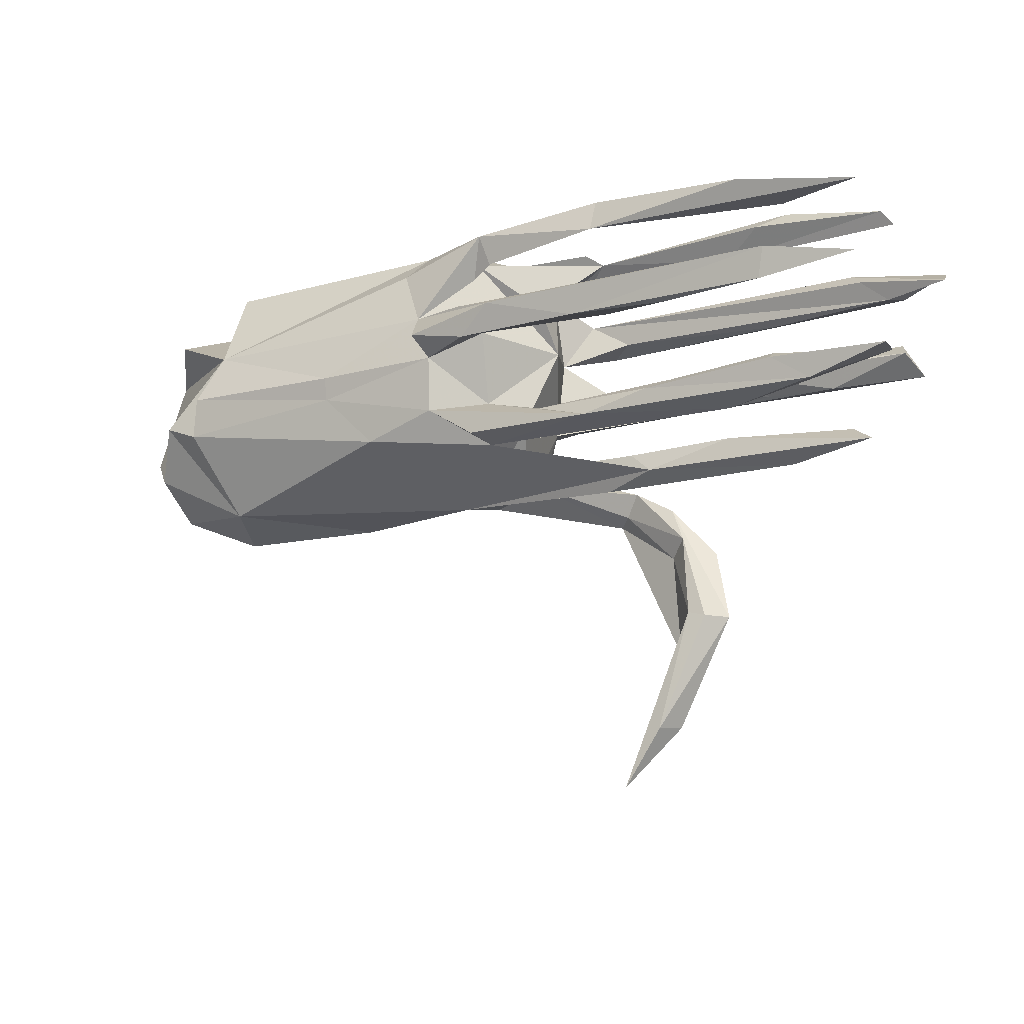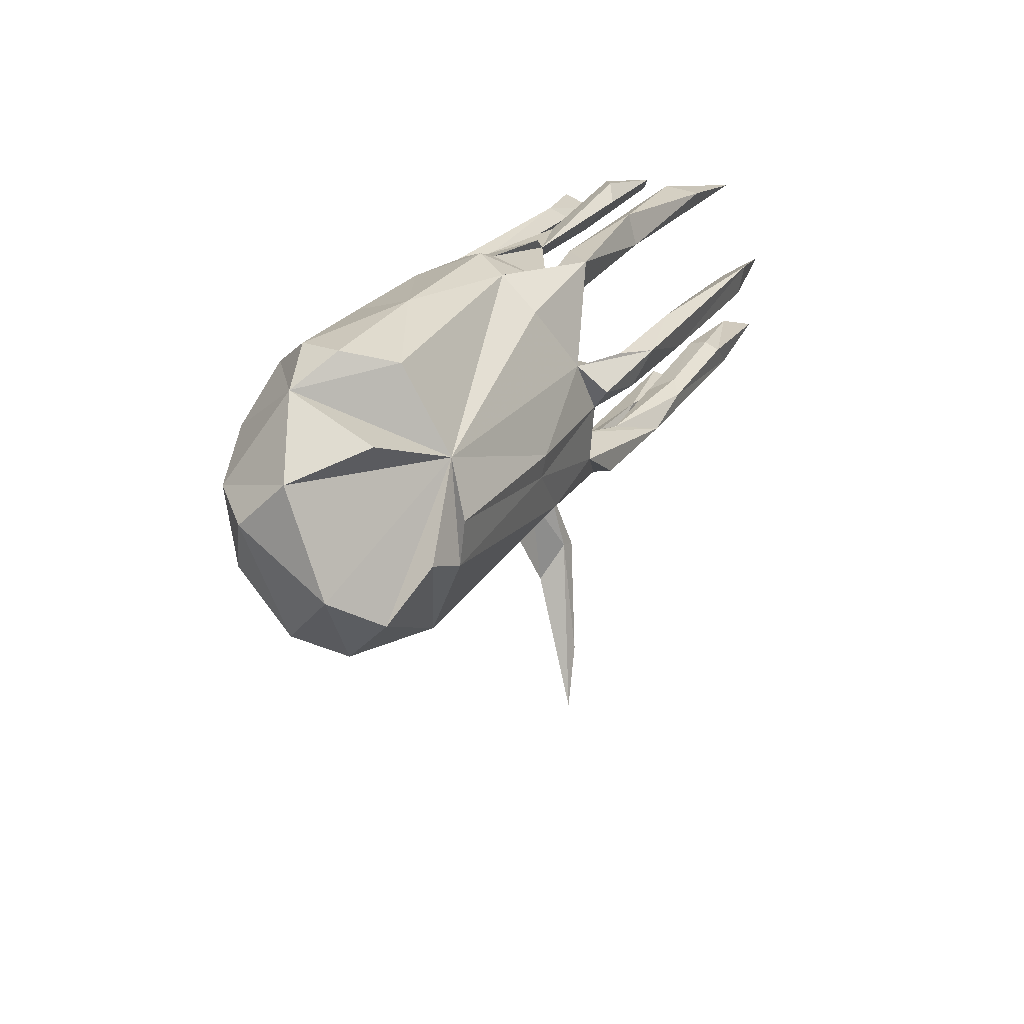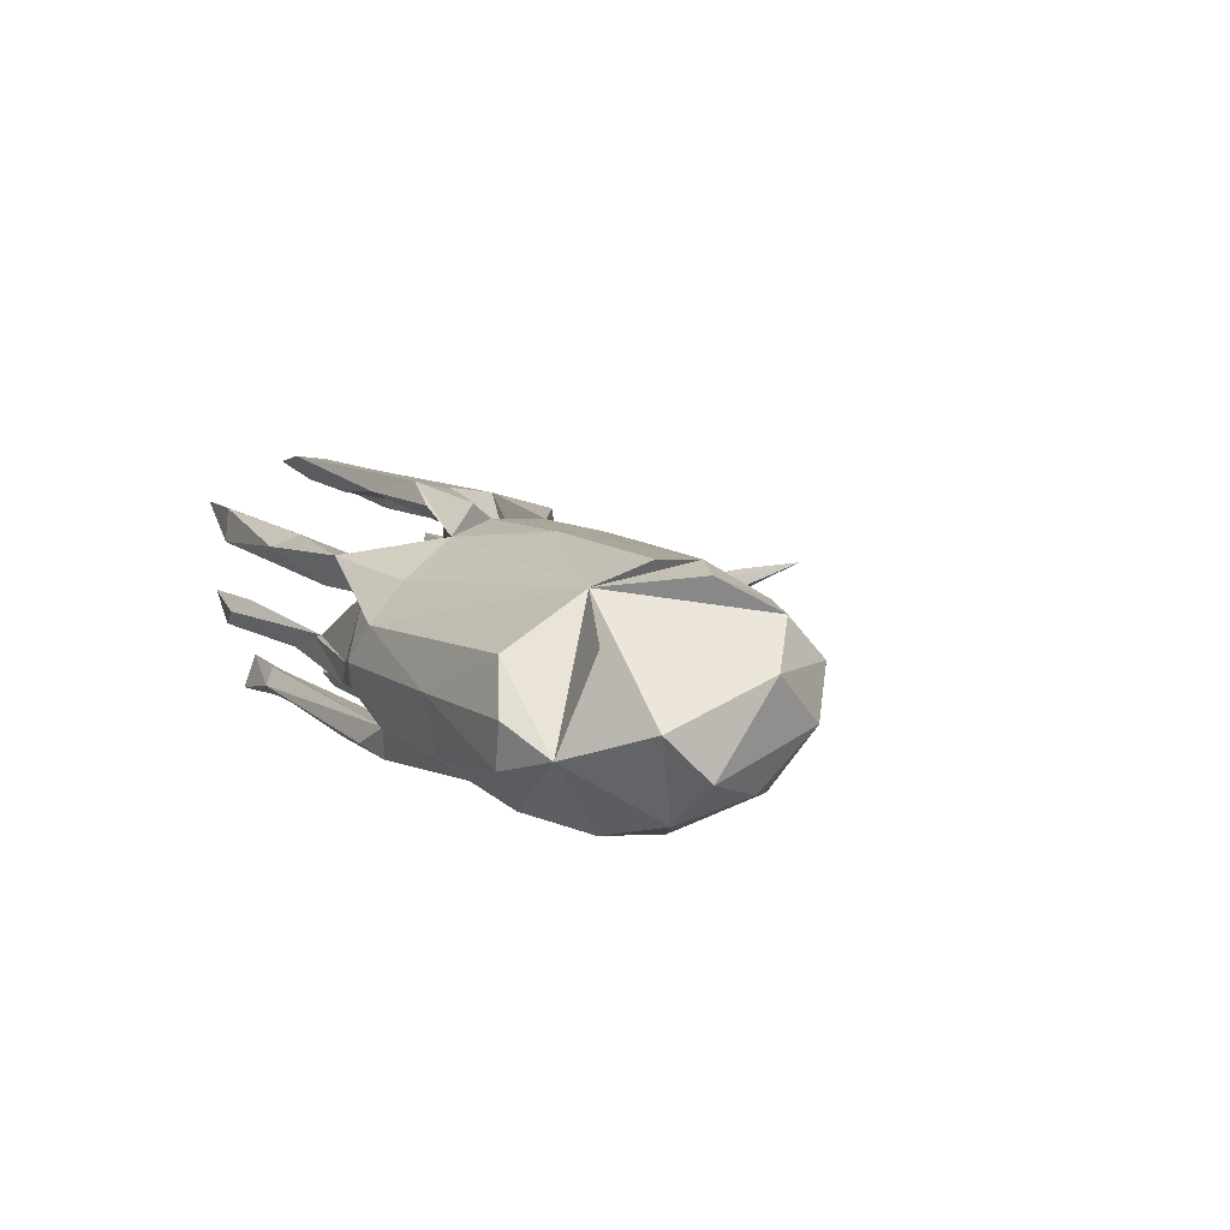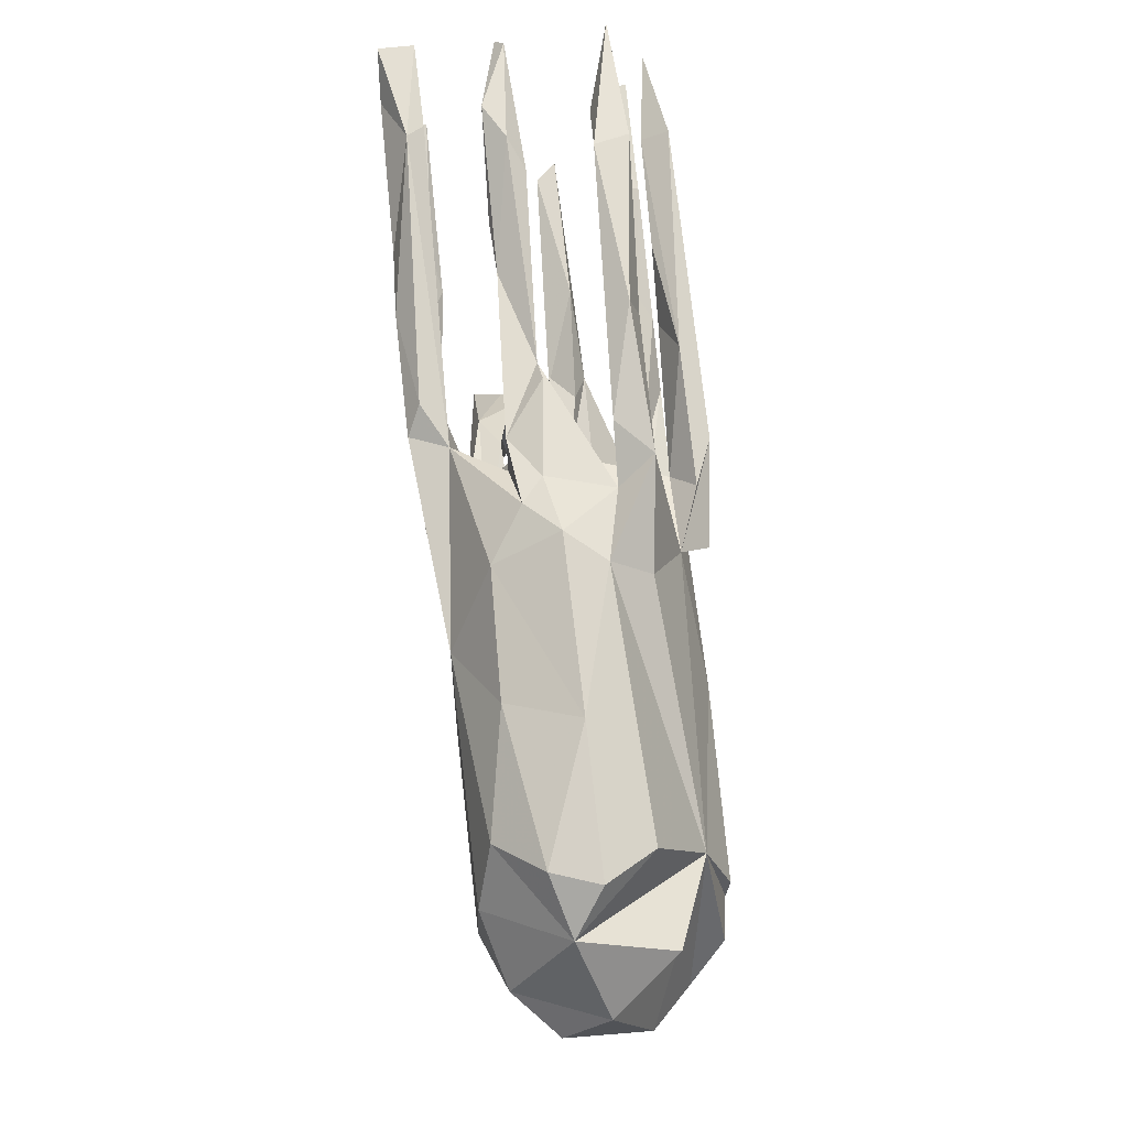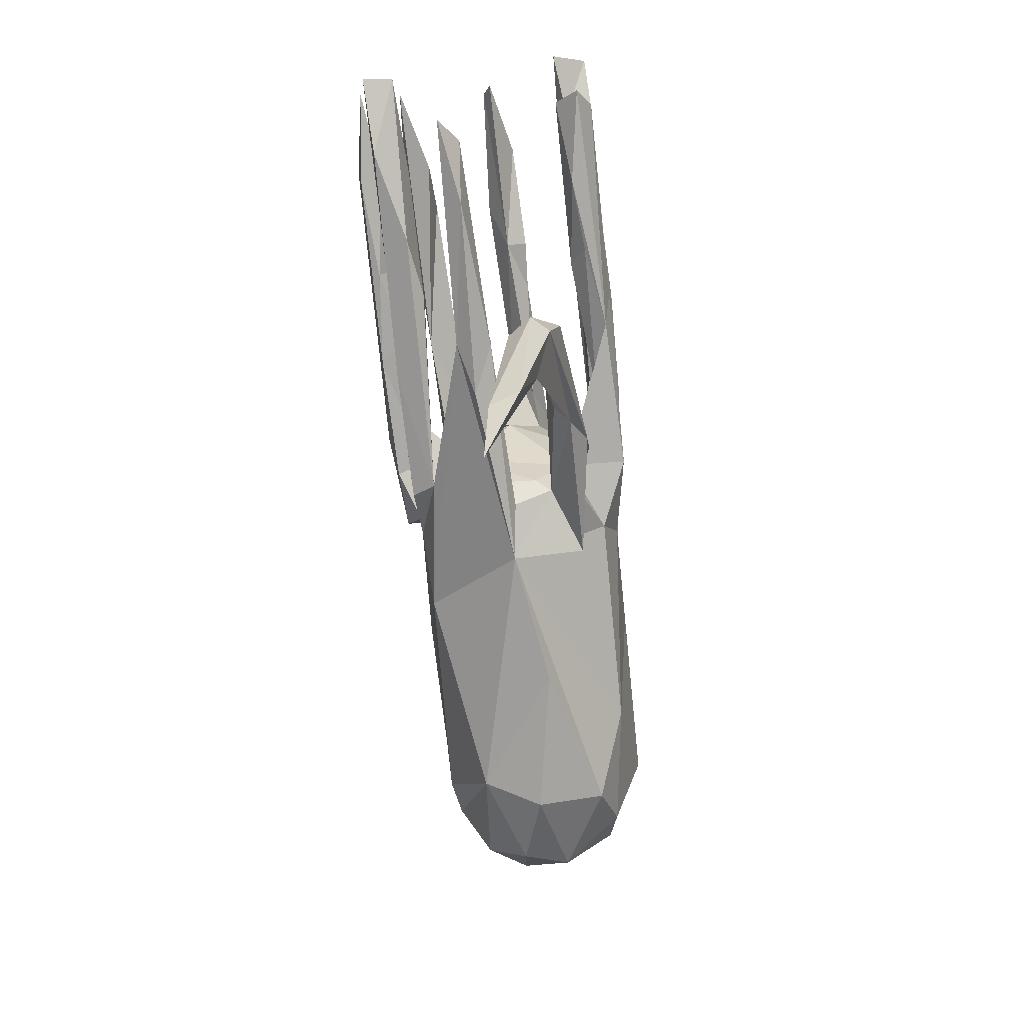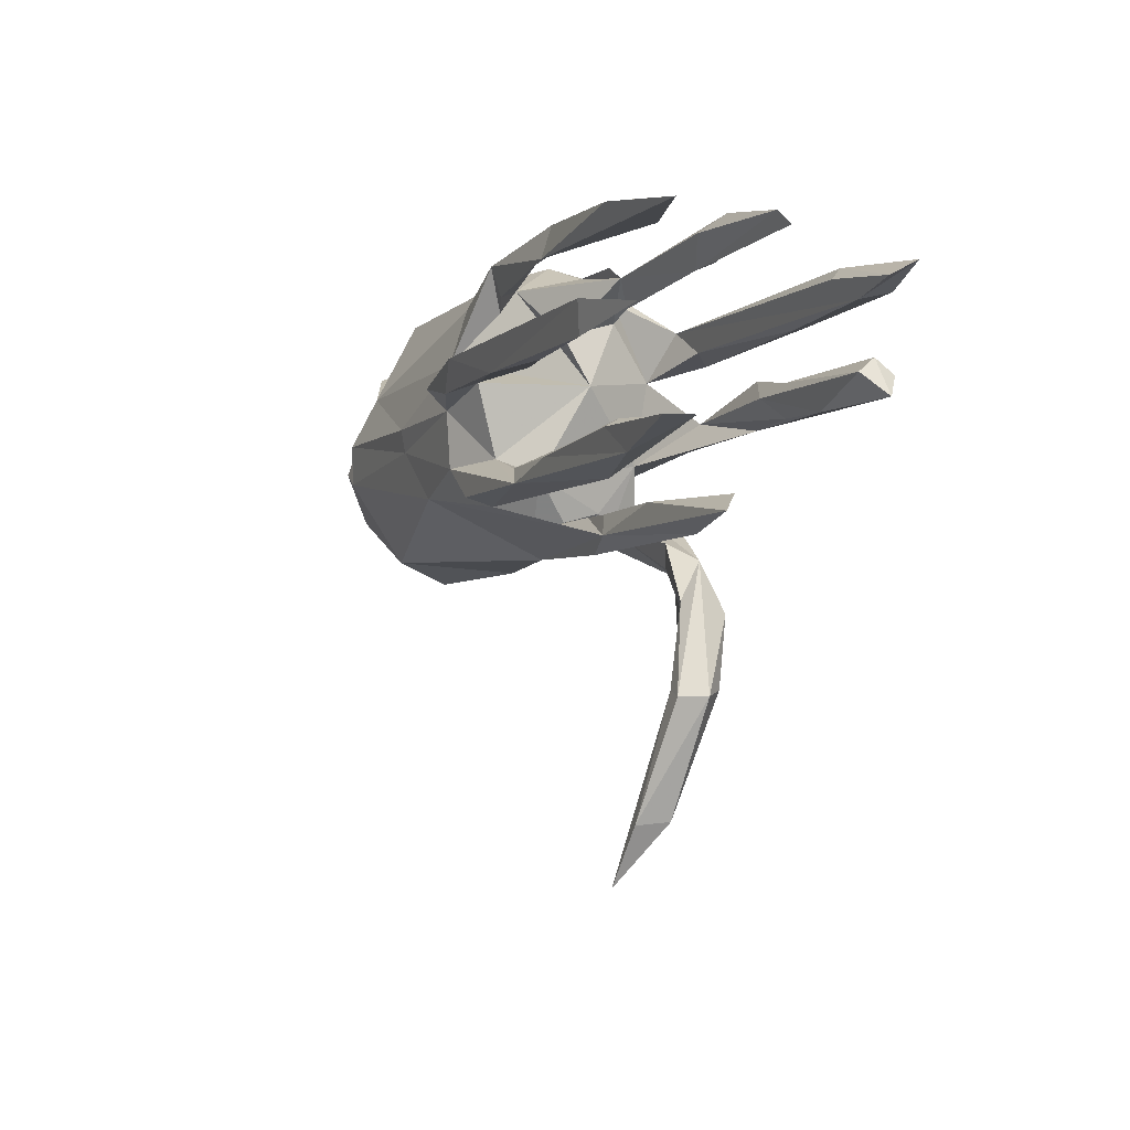
<metadata>
{"format":"obj","ext":"obj","renderer":"f3d","projection":"perspective","resolution":1024,"background":"white","views":[{"elev":-13.0,"azim":30.9,"up":"+Y"},{"elev":23.4,"azim":-65.0,"up":"+Y"},{"elev":10.5,"azim":-118.1,"up":"+Z"},{"elev":73.3,"azim":-95.1,"up":"+Y"},{"elev":-74.3,"azim":96.8,"up":"+Y"},{"elev":-3.6,"azim":68.4,"up":"+Y"}]}
</metadata>
<code>
v 0.7367 0.1977 -0.04653
v 0.7834 0.1249 -0.1808
v 0.7896 -0.09448 0.1296
v 0.7593 0.06602 0.2065
v 0.7651 0.1559 -0.2419
v 0.6588 -0.1357 0.1798
v 0.7981 -0.09655 0.1853
v 0.6691 -0.1901 0.01438
v 0.5843 0.2191 0.0981
v 0.5322 0.2556 -0.042
v 0.5918 0.1709 -0.2038
v 0.7164 -0.2202 0.04982
v 0.7408 0.223 0.139
v 0.7191 0.2216 -0.0319
v 0.6678 0.1096 -0.1939
v 0.7028 -0.00565 -0.1735
v 0.6017 0.09353 0.2338
v 0.6809 0.1212 -0.2446
v 0.554 -0.04782 -0.1881
v 0.5169 0.2604 0.1544
v 0.4966 0.2735 0.09553
v 0.602 0.06854 0.188
v 0.5898 -0.09126 0.1873
v 0.686 0.0201 -0.2097
v 0.56 -0.2418 0.02416
v 0.7244 -0.04345 -0.2163
v 0.6906 -0.00617 -0.2417
v 0.4919 -0.156 0.1384
v 0.598 0.2413 -0.07735
v 0.5854 -0.07675 0.1608
v 0.4495 0.01166 -0.1822
v 0.2841 -0.2177 0.002152
v 0.4816 0.2321 -0.01489
v 0.4455 -0.1853 0.05442
v 0.4107 0.1883 -0.04434
v 0.6008 -0.08896 0.1218
v 0.2649 -0.04218 -0.2234
v 0.2938 -0.2265 0.06628
v 0.6196 0.147 -0.1751
v 0.3852 -0.005901 -0.1688
v 0.3158 0.2101 -0.07554
v 0.5894 0.03926 0.2264
v 0.2159 0.2292 0.1424
v 0.3155 -0.002319 -0.237
v 0.3486 -0.1114 0.1897
v 0.4368 0.09916 -0.2045
v 0.4018 0.07474 0.1865
v 0.4041 0.03333 0.2149
v 0.3078 0.034 -0.2029
v 0.4104 0.1104 -0.2422
v 0.1534 0.2204 -0.02522
v 0.2273 -0.1416 0.1924
v 0.3578 -0.114 0.1232
v 0.3771 -0.4837 -0.08206
v 0.3304 -0.3511 -0.1327
v 0.3474 -0.4831 -0.03974
v 0.3461 -0.4734 -0.1135
v 0.4065 0.2047 -0.08152
v 0.4187 -0.04104 -0.1983
v 0.2904 -0.1923 0.001056
v 0.2086 0.1002 0.2114
v 0.2455 -0.1888 0.04527
v 0.2789 -0.5467 -0.08137
v 0.2232 0.03565 0.2329
v 0.2912 -0.3285 -0.07092
v 0.3133 -0.4744 -0.04248
v 0.2914 0.1319 -0.2452
v 0.3809 -0.1393 0.1213
v 0.3882 -0.09515 0.1655
v 0.2901 -0.6851 -0.0531
v 0.2729 -0.6907 0.002356
v 0.2603 -0.3604 -0.09305
v 0.1326 -0.2801 -0.1315
v 0.1614 0.01781 -0.233
v 0.1211 0.1679 -0.2166
v 0.2106 -0.7955 0.0168
v 0.2426 -0.2592 -0.1275
v 0.1597 -0.2677 -0.1032
v 0.04935 0.1515 -0.1747
v 0.2748 0.04014 0.1858
v 0.219 0.2858 0.1254
v 0.1986 -0.2515 0.04152
v 0.1178 0.2444 -0.0192
v 0.1355 -0.1843 0.02795
v 0.1241 0.1067 -0.1815
v 0.00279 0.05255 0.1762
v 0.07689 0.1392 -0.2396
v 0.09488 0.1794 -0.0608
v 0.1113 -0.01468 -0.1917
v 0.07655 0.09132 -0.2191
v 0.1854 -0.2278 -0.09196
v 0.006537 -0.1598 0.1496
v 0.06233 0.04895 -0.006897
v 0.02745 0.2319 -0.08477
v -0.002944 -0.07959 -0.1163
v -0.01255 -0.1432 0.1924
v 0.08281 -0.2295 -0.1605
v 0.05211 0.08342 0.2452
v 0.04673 0.1338 0.03612
v 0.04878 -0.1691 -0.1622
v -0.01728 -0.04762 -0.2297
v -0.02061 -0.1965 0.06562
v 0.02424 0.1662 -0.06637
v 0.03436 0.2572 0.08289
v 0.03714 -0.1072 0.07695
v -0.2809 0.1302 -0.1986
v -0.005644 -0.07612 0.1409
v -0.02122 -0.19 -0.07948
v -0.03596 -0.2112 -0.007199
v 0.1102 -0.104 0.1507
v 0.004804 -0.1831 0.01936
v -0.06676 0.2284 0.08139
v -0.01872 0.209 -0.08491
v 0.000766 0.06796 -0.1393
v -0.01073 0.2052 0.1296
v -0.02954 -0.1531 -0.1283
v -0.009944 0.03224 0.231
v -0.02691 0.2609 0.142
v -0.03115 0.09871 0.2146
v -0.09005 0.2617 -0.06861
v -0.004234 -0.1641 -0.04949
v -0.05344 0.1853 0.1158
v -0.04611 0.2547 -0.0334
v -0.1421 0.1037 0.1774
v -0.1051 0.01579 0.1962
v -0.1072 -0.08541 0.189
v -0.1367 -0.2383 0.005675
v -0.1047 0.05167 -0.19
v -0.1789 0.243 -0.1246
v -0.1236 0.05517 0.2272
v -0.1472 0.2897 -0.01166
v -0.176 0.003237 -0.2015
v -0.1441 -0.211 -0.1273
v -0.3403 -0.03306 0.1974
v -0.1372 -0.08173 -0.1756
v -0.3896 0.06997 -0.1994
v -0.2452 -0.1264 0.1828
v -0.2068 0.2154 0.1236
v -0.3932 0.2407 -0.1259
v -0.1967 0.2716 0.05561
v -0.6231 0.1019 0.1667
v -0.6703 -0.1979 -0.1087
v -0.3397 0.009066 0.2053
v -0.3888 -0.2472 -0.03247
v -0.4375 0.286 -0.003998
v -0.607 -0.2187 0.12
v -0.6495 -0.2567 0.01548
v -0.5973 0.2074 -0.1592
v -0.5276 -0.1182 -0.1672
v -0.6331 0.2516 0.08497
v -0.6574 0.0112 0.2061
v -0.6567 0.2688 -0.07903
v -0.6839 0.2756 0.001686
v -0.6667 -0.0628 0.2018
v -0.6808 0.119 -0.1871
v -0.7026 0.0169 -0.1928
v -0.7404 -0.03585 0.1908
v -0.7541 0.2253 -0.04817
v -0.7545 -0.1209 -0.1351
v -0.821 -0.06232 -0.1165
v -0.8006 0.06448 -0.1508
v -0.8249 -0.1648 -0.02293
v -0.7748 0.1638 0.1104
v -0.7949 -0.128 0.1353
v -0.7832 -0.2026 0.05974
v -0.8614 0.114 -7.4e-05
v -0.8665 -0.07091 0.06765
v -0.8746 0.03865 -0.07701
f 17 4 22
f 42 22 4
f 47 80 61
f 86 61 80
f 80 64 86
f 117 86 64
f 48 64 80
f 151 143 141
f 124 141 143
f 134 143 151
f 134 125 143
f 124 143 125
f 126 125 134
f 61 17 22
f 47 61 22
f 98 17 61
f 37 26 19
f 16 19 26
f 59 37 19
f 27 26 37
f 119 98 61
f 86 119 61
f 124 98 119
f 124 130 98
f 117 98 130
f 125 130 124
f 42 4 17
f 47 22 48
f 42 48 22
f 80 47 48
f 64 48 42
f 64 42 17
f 98 64 17
f 117 64 98
f 125 117 130
f 86 117 125
f 138 141 124
f 107 86 125
f 109 111 32
f 84 32 111
f 127 109 32
f 121 111 109
f 82 127 32
f 38 127 82
f 84 60 32
f 62 32 60
f 62 60 84
f 25 82 32
f 8 25 32
f 34 8 32
f 12 25 8
f 38 25 12
f 34 12 8
f 105 111 121
f 108 121 109
f 102 111 105
f 95 105 121
f 93 105 95
f 108 95 121
f 102 84 111
f 38 62 84
f 34 32 62
f 38 34 62
f 166 168 167
f 162 167 168
f 141 166 167
f 165 167 162
f 160 162 168
f 114 93 95
f 99 93 103
f 114 103 93
f 49 89 40
f 59 40 89
f 163 158 166
f 161 166 158
f 103 113 88
f 94 88 113
f 51 103 88
f 114 113 103
f 35 51 88
f 99 103 51
f 41 88 94
f 120 94 113
f 33 51 35
f 41 35 88
f 51 41 94
f 58 35 41
f 29 58 41
f 149 136 132
f 106 132 136
f 135 149 132
f 156 136 149
f 44 89 74
f 49 74 89
f 44 74 49
f 31 44 49
f 24 44 31
f 40 31 49
f 128 132 106
f 155 106 136
f 89 132 128
f 114 128 106
f 87 90 106
f 114 106 90
f 67 90 87
f 79 87 106
f 114 90 85
f 46 85 90
f 50 90 67
f 75 67 87
f 11 50 67
f 46 90 50
f 18 46 50
f 15 46 18
f 11 18 50
f 5 15 18
f 2 15 5
f 11 5 18
f 11 2 5
f 39 15 2
f 129 79 106
f 79 75 87
f 11 67 75
f 79 11 75
f 2 11 39
f 79 39 11
f 41 51 10
f 33 10 51
f 152 158 153
f 150 153 158
f 16 31 40
f 82 25 38
f 137 127 38
f 147 144 146
f 127 146 144
f 142 144 147
f 162 147 165
f 146 165 147
f 142 127 144
f 137 146 127
f 14 10 33
f 123 51 83
f 94 83 51
f 120 131 123
f 112 123 131
f 94 120 123
f 129 131 120
f 140 112 131
f 145 140 131
f 118 112 140
f 129 145 131
f 139 145 129
f 152 145 139
f 145 150 140
f 141 140 150
f 153 150 145
f 152 153 145
f 29 14 1
f 35 1 14
f 35 14 33
f 29 1 35
f 70 76 63
f 66 63 76
f 57 70 63
f 54 70 57
f 55 54 57
f 71 70 54
f 73 57 63
f 73 63 72
f 66 72 63
f 78 73 72
f 97 57 73
f 77 54 55
f 97 55 57
f 56 54 77
f 97 77 55
f 133 97 73
f 108 73 78
f 100 77 97
f 133 116 97
f 100 97 116
f 127 116 133
f 100 116 77
f 91 77 116
f 135 127 149
f 142 149 127
f 116 127 135
f 156 149 159
f 142 159 149
f 161 156 159
f 52 6 45
f 23 45 6
f 110 52 45
f 28 6 52
f 7 23 6
f 69 45 23
f 3 23 7
f 3 7 6
f 157 146 154
f 137 154 146
f 141 157 154
f 164 146 157
f 154 137 134
f 126 134 137
f 151 154 134
f 107 125 126
f 52 107 126
f 110 107 52
f 96 52 126
f 105 107 110
f 30 69 23
f 110 45 69
f 3 30 23
f 36 69 30
f 36 30 3
f 141 154 151
f 93 86 107
f 124 86 93
f 112 124 93
f 119 86 124
f 92 28 52
f 3 6 28
f 9 21 13
f 20 13 21
f 43 9 13
f 81 20 21
f 104 112 118
f 81 104 118
f 115 112 104
f 43 81 118
f 21 104 81
f 43 104 21
f 156 155 136
f 161 155 156
f 15 39 79
f 85 79 114
f 113 114 79
f 139 129 106
f 148 139 106
f 152 139 148
f 155 148 106
f 158 148 155
f 161 158 155
f 152 148 158
f 85 46 15
f 85 15 79
f 89 128 114
f 43 20 81
f 141 164 157
f 165 146 164
f 126 92 96
f 52 96 92
f 110 92 105
f 102 105 92
f 110 53 92
f 68 92 53
f 69 53 110
f 92 68 28
f 53 28 68
f 38 102 92
f 137 38 92
f 36 53 69
f 36 28 53
f 3 28 36
f 93 107 105
f 141 167 164
f 165 164 167
f 141 163 166
f 93 99 112
f 51 112 99
f 141 158 163
f 122 112 115
f 118 122 115
f 124 112 122
f 141 150 158
f 43 115 104
f 138 140 141
f 29 35 58
f 95 89 114
f 40 59 19
f 16 40 19
f 160 161 159
f 95 116 135
f 162 159 142
f 31 16 24
f 26 24 16
f 162 160 159
f 168 161 160
f 166 161 168
f 108 116 95
f 101 95 135
f 91 116 108
f 108 127 133
f 65 77 91
f 78 91 108
f 73 108 133
f 109 127 108
f 162 142 147
f 56 77 65
f 78 65 91
f 72 65 78
f 79 129 120
f 79 120 113
f 83 94 123
f 29 41 10
f 14 29 10
f 37 95 101
f 132 101 135
f 37 89 95
f 44 37 101
f 89 37 59
f 101 132 89
f 44 101 89
f 27 37 44
f 24 27 44
f 26 27 24
f 118 138 124
f 38 84 102
f 112 51 123
f 38 12 34
f 126 137 92
f 138 118 140
f 122 118 124
f 43 118 115
f 9 43 21
f 43 13 20
f 76 70 71
f 66 76 71
f 56 66 71
f 56 71 54
f 65 66 56
f 65 72 66

</code>
